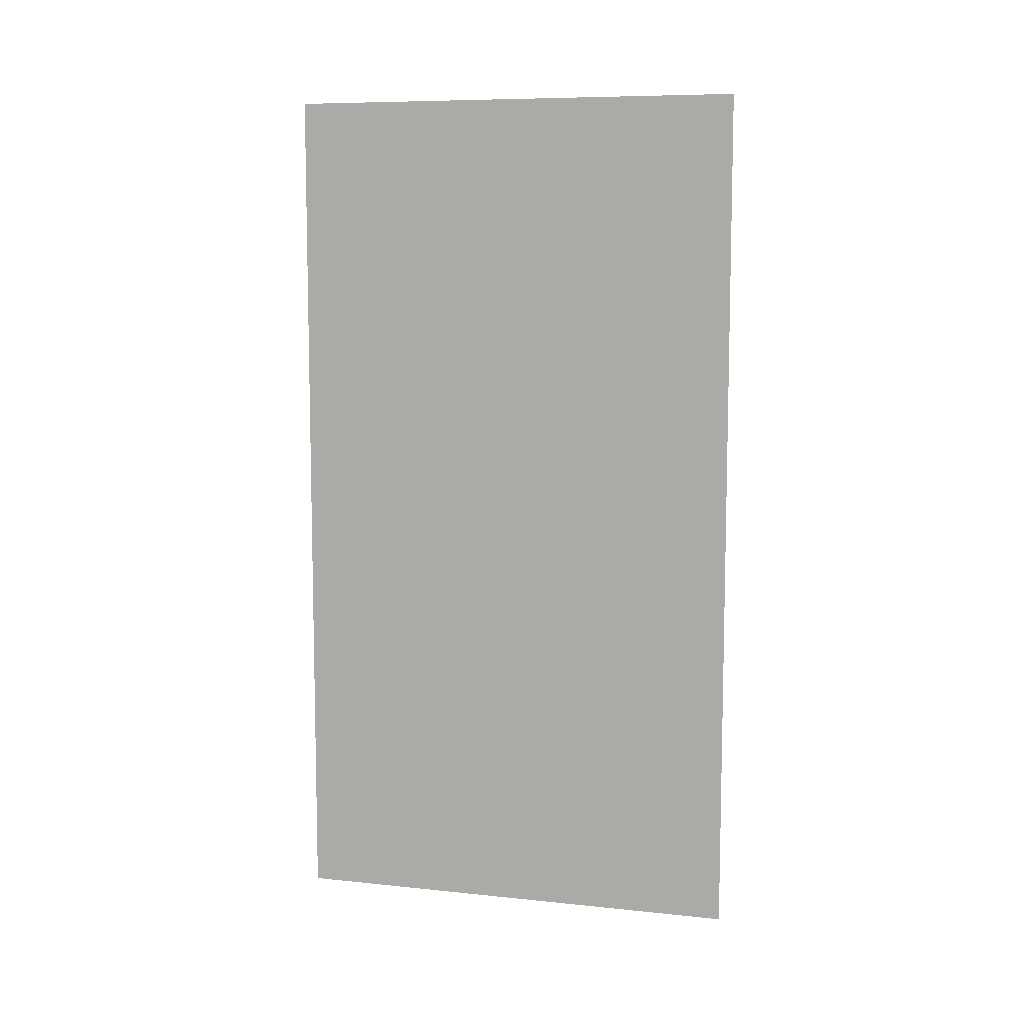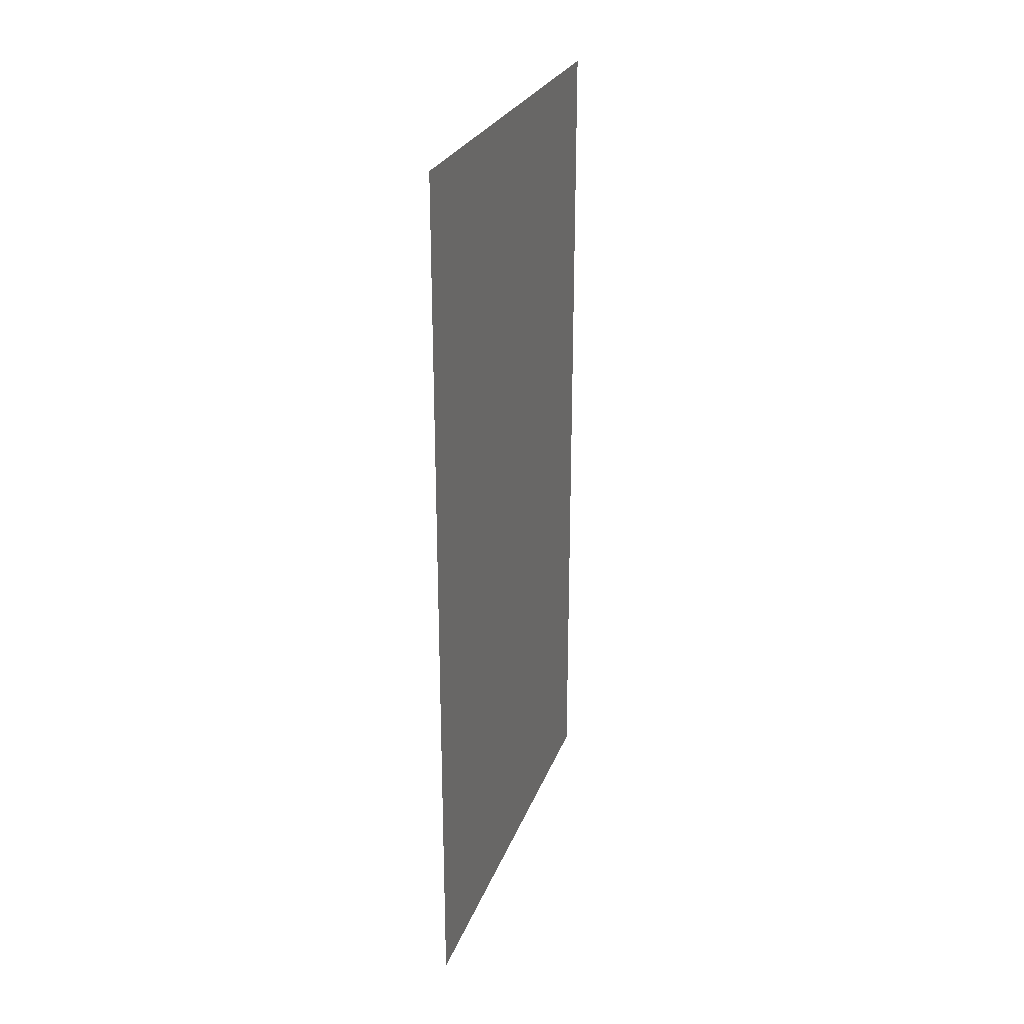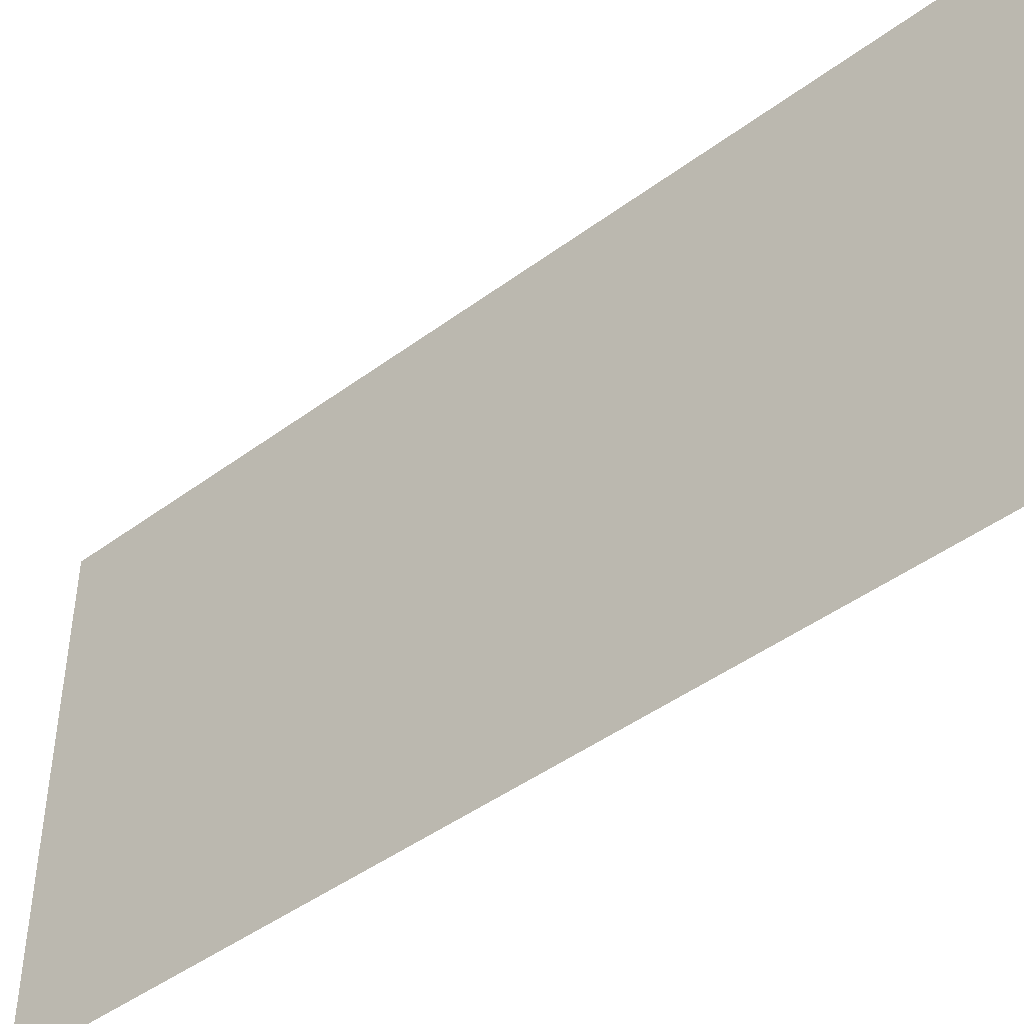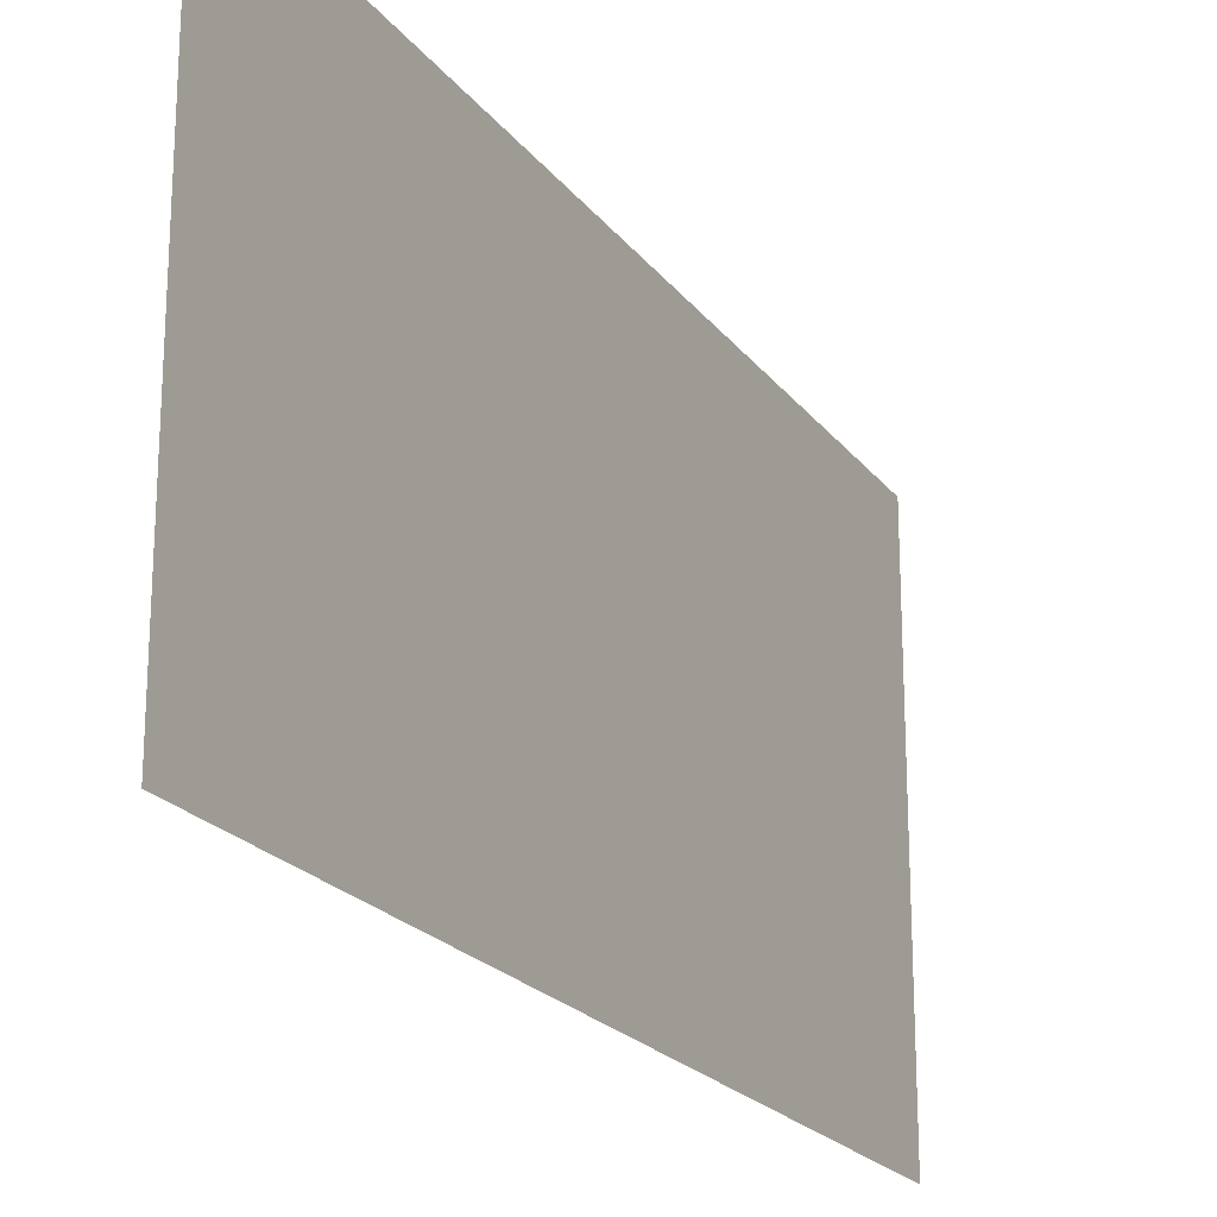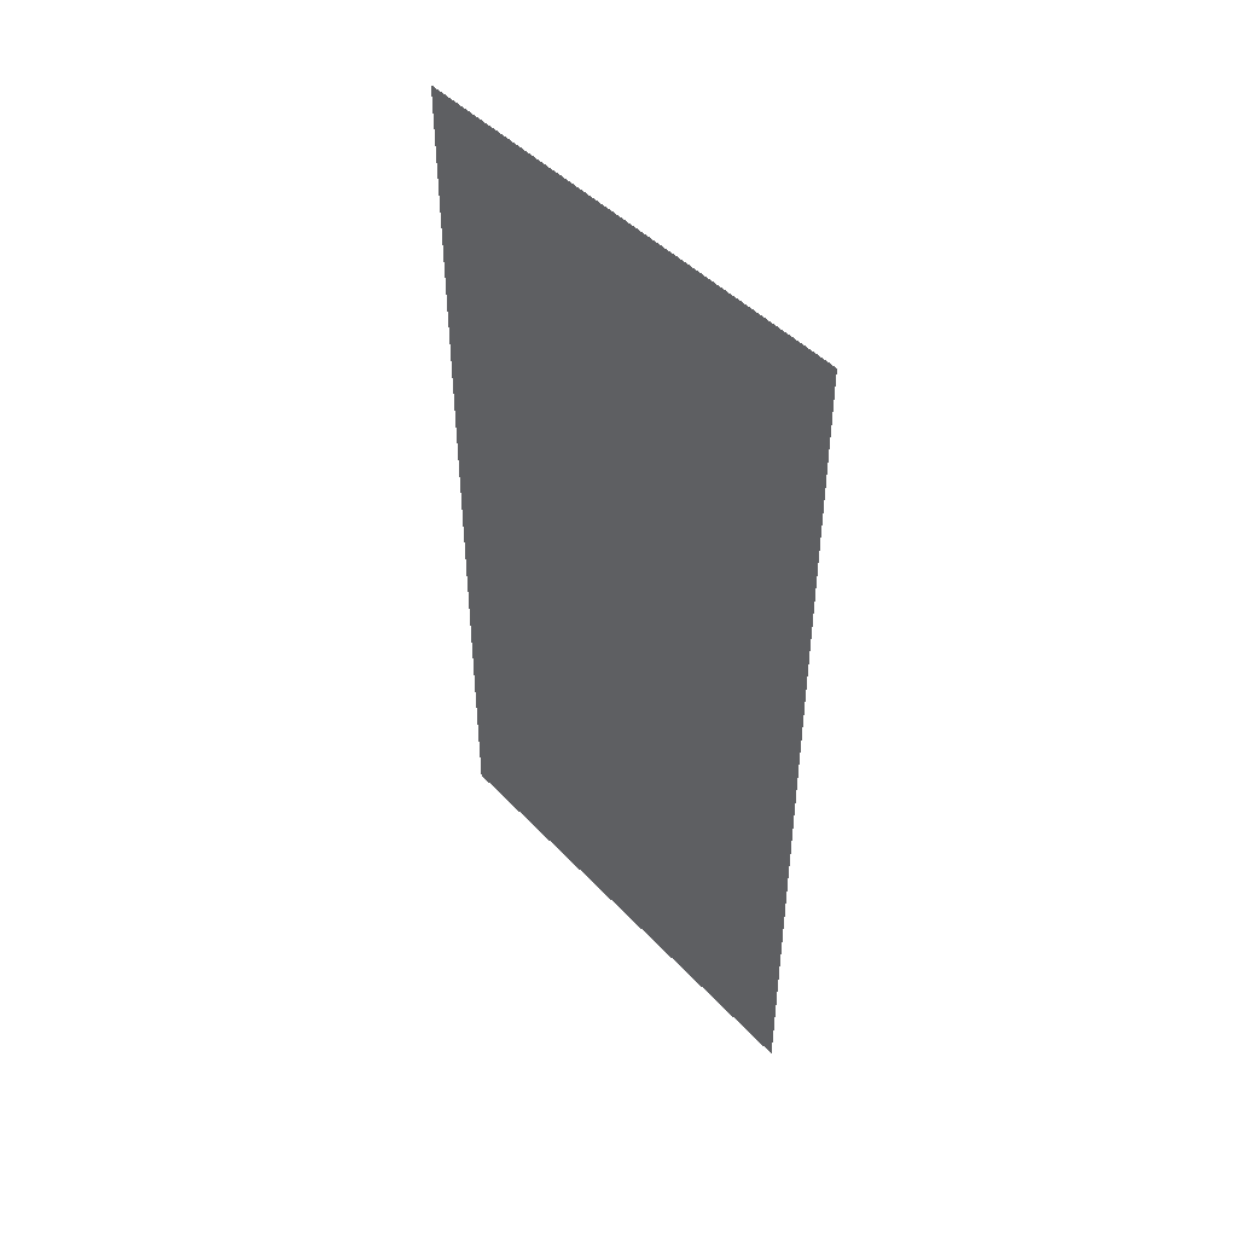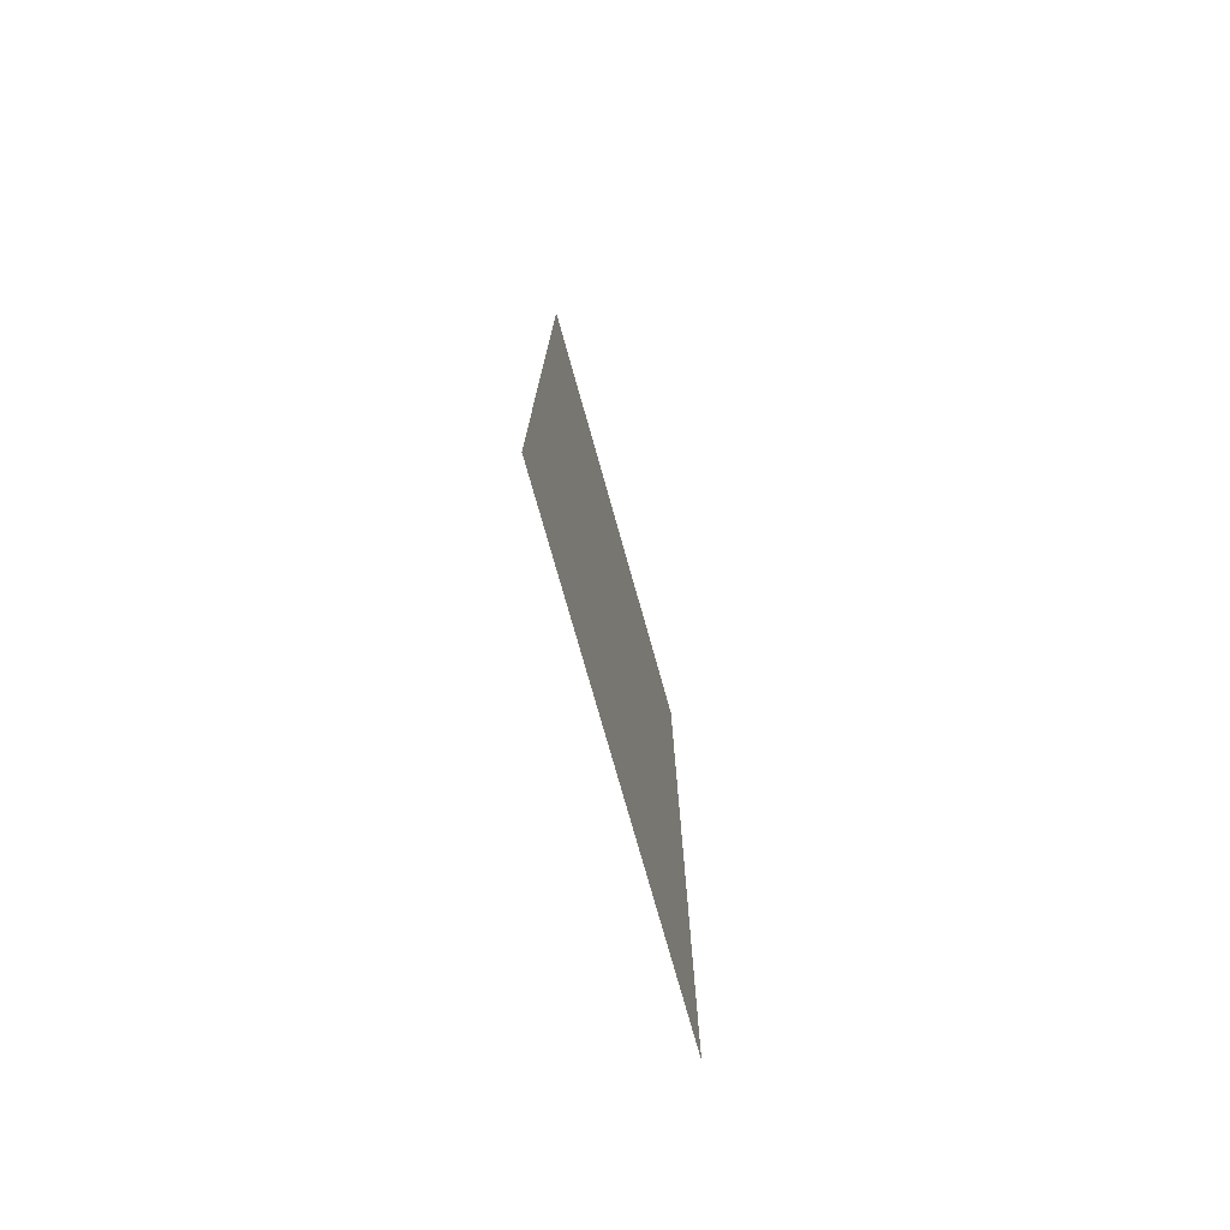
<metadata>
{"format":"obj","ext":"obj","renderer":"f3d","projection":"perspective","resolution":1024,"background":"white","views":[{"elev":8.5,"azim":105.8,"up":"+Y"},{"elev":26.3,"azim":17.8,"up":"+Y"},{"elev":-45.3,"azim":130.6,"up":"+Z"},{"elev":-21.3,"azim":-153.6,"up":"+Z"},{"elev":46.4,"azim":139.6,"up":"+Y"},{"elev":-75.8,"azim":-164.3,"up":"+Y"}]}
</metadata>
<code>
v -0.5 0 -0.5
v -0.5 -1.875 -0.5
v -0.5 -1.875 0.5
v -0.5 0 0.5
f 1 2 3
f 1 3 4

</code>
